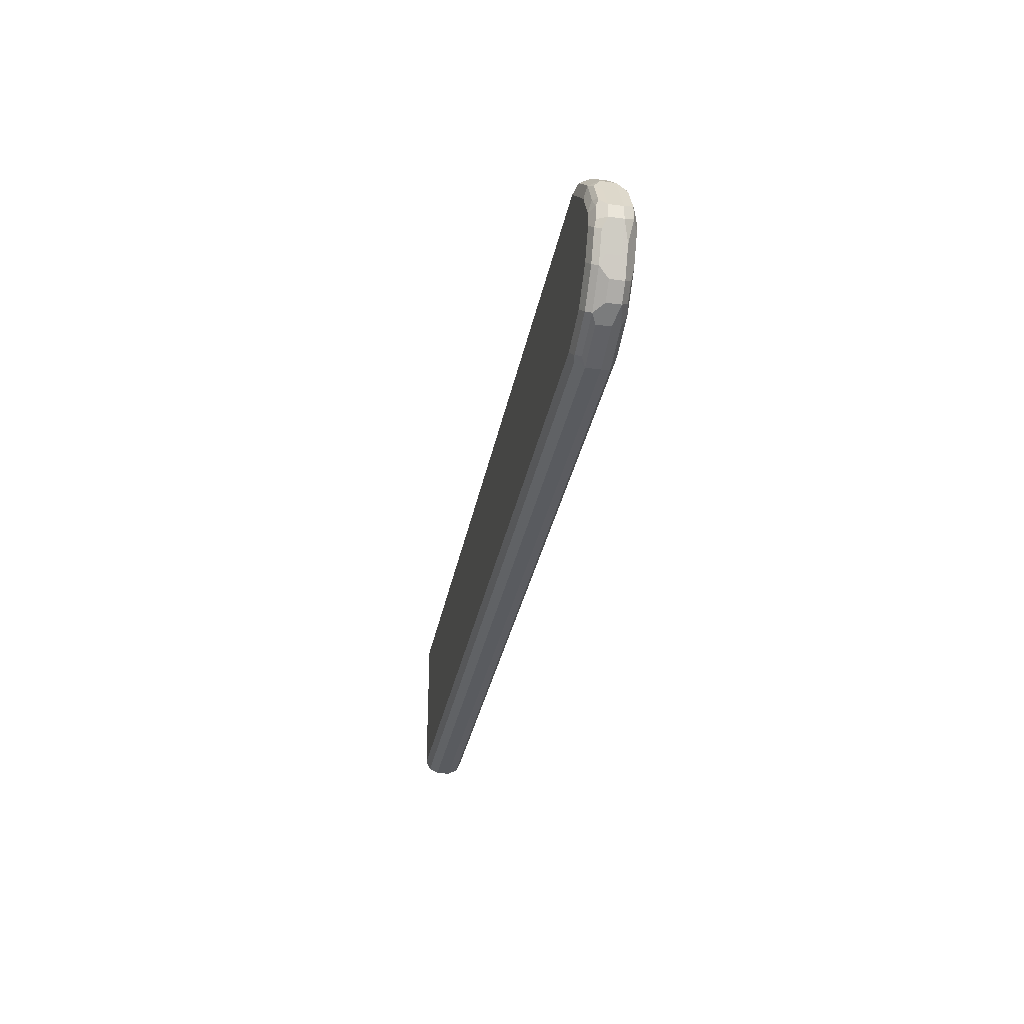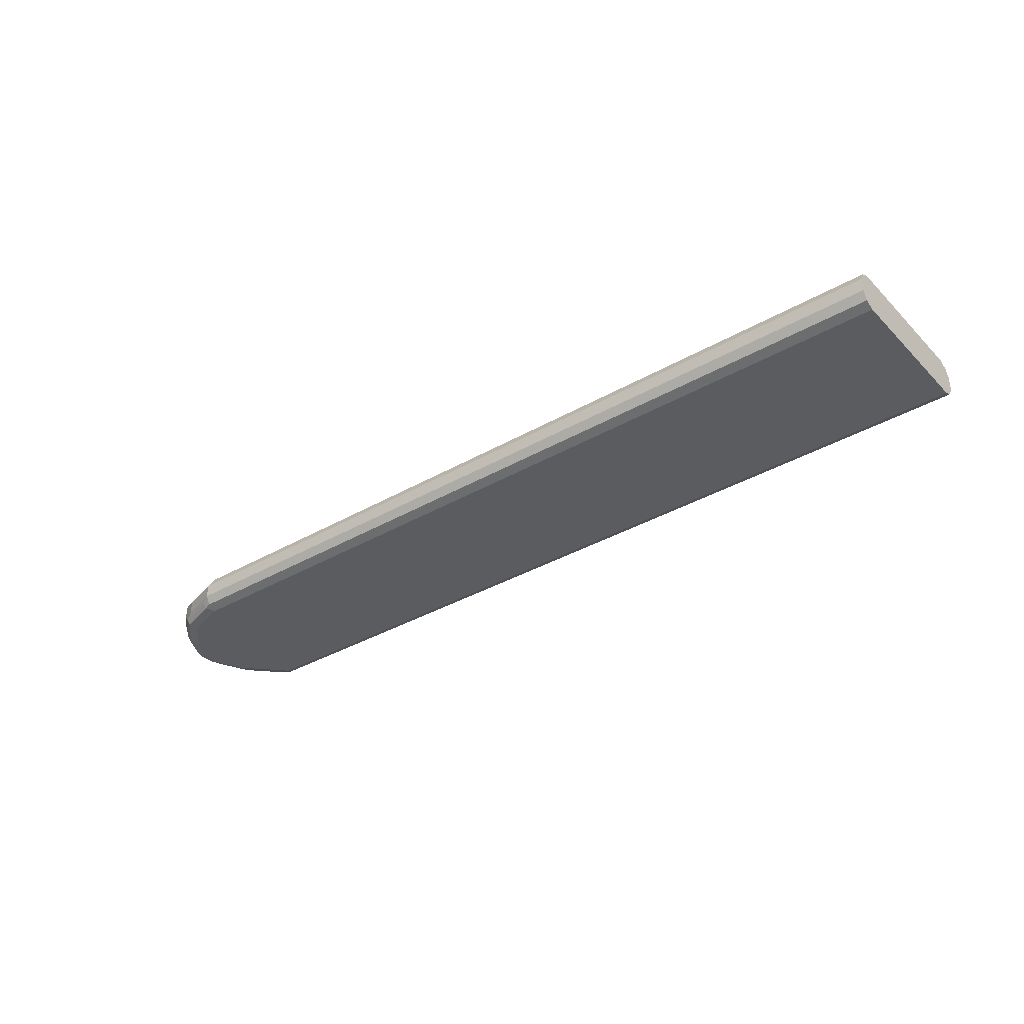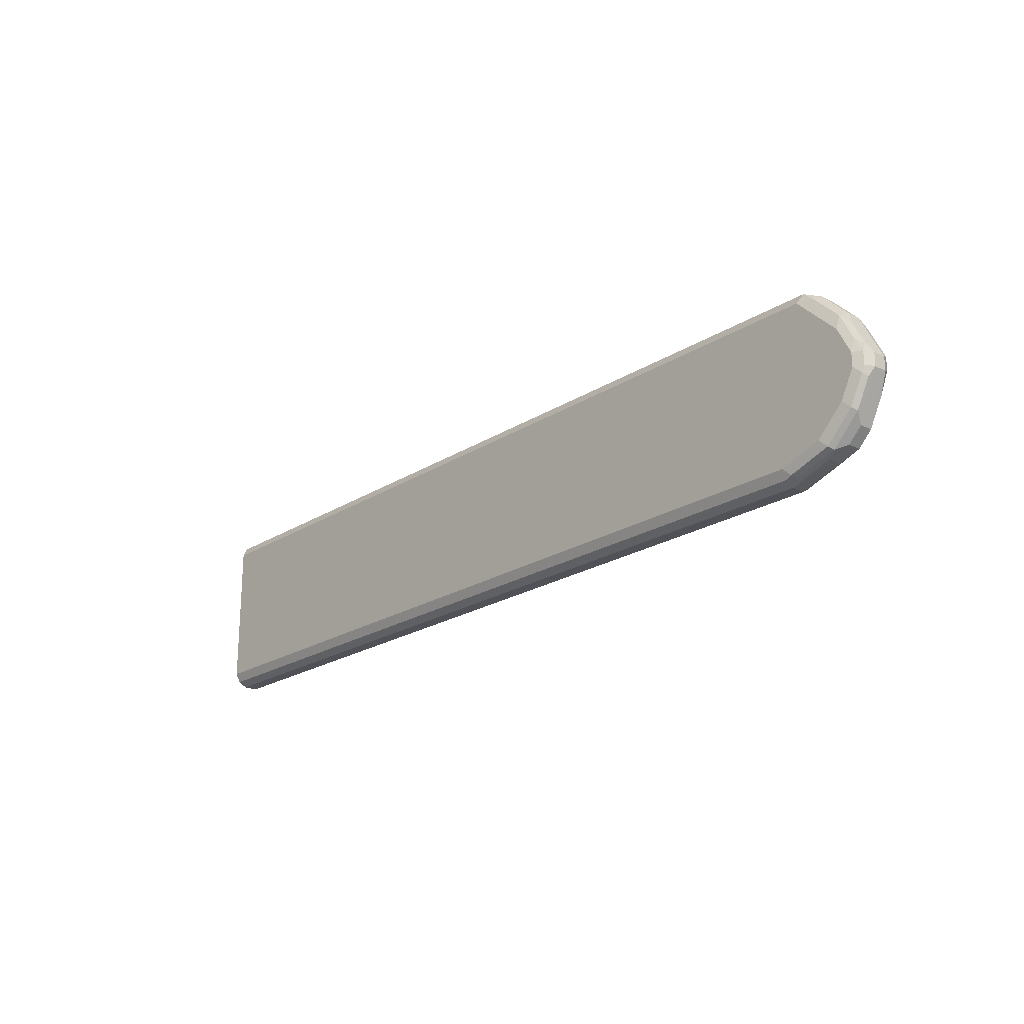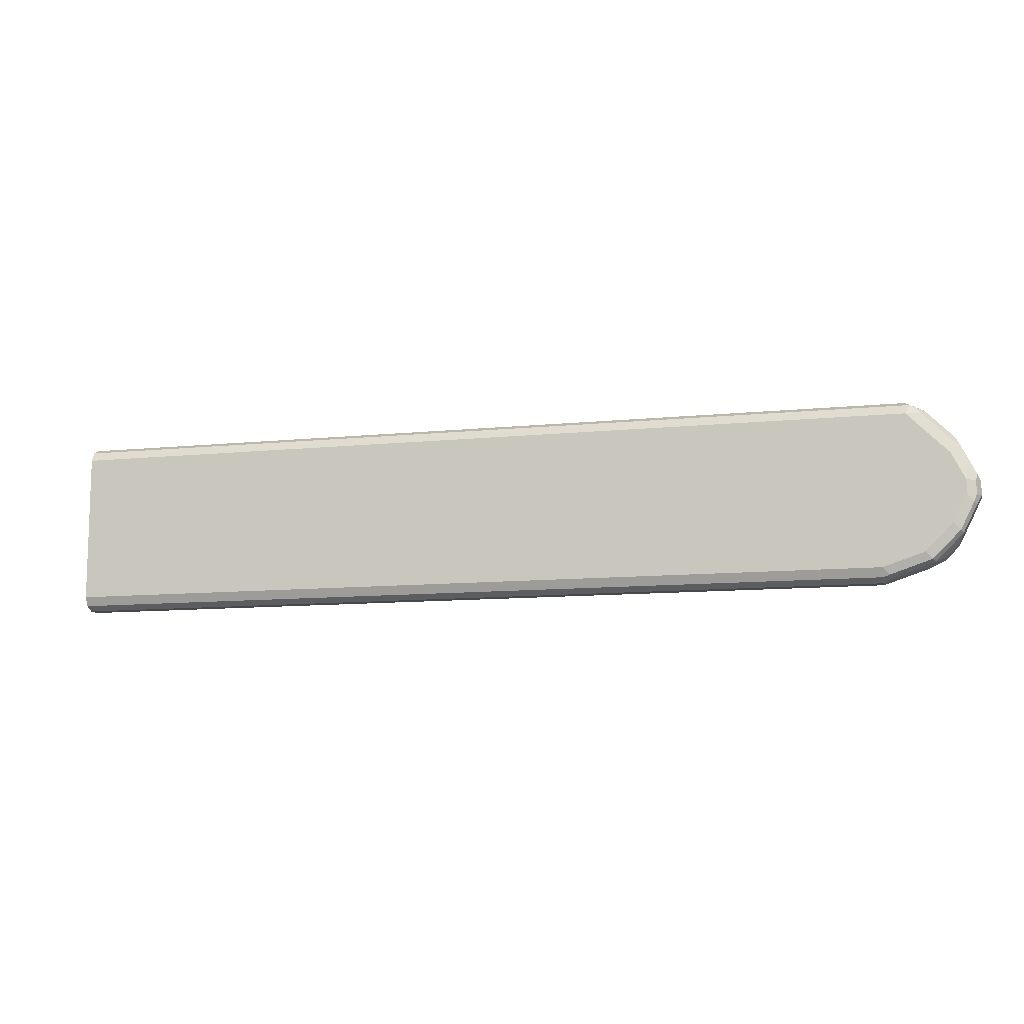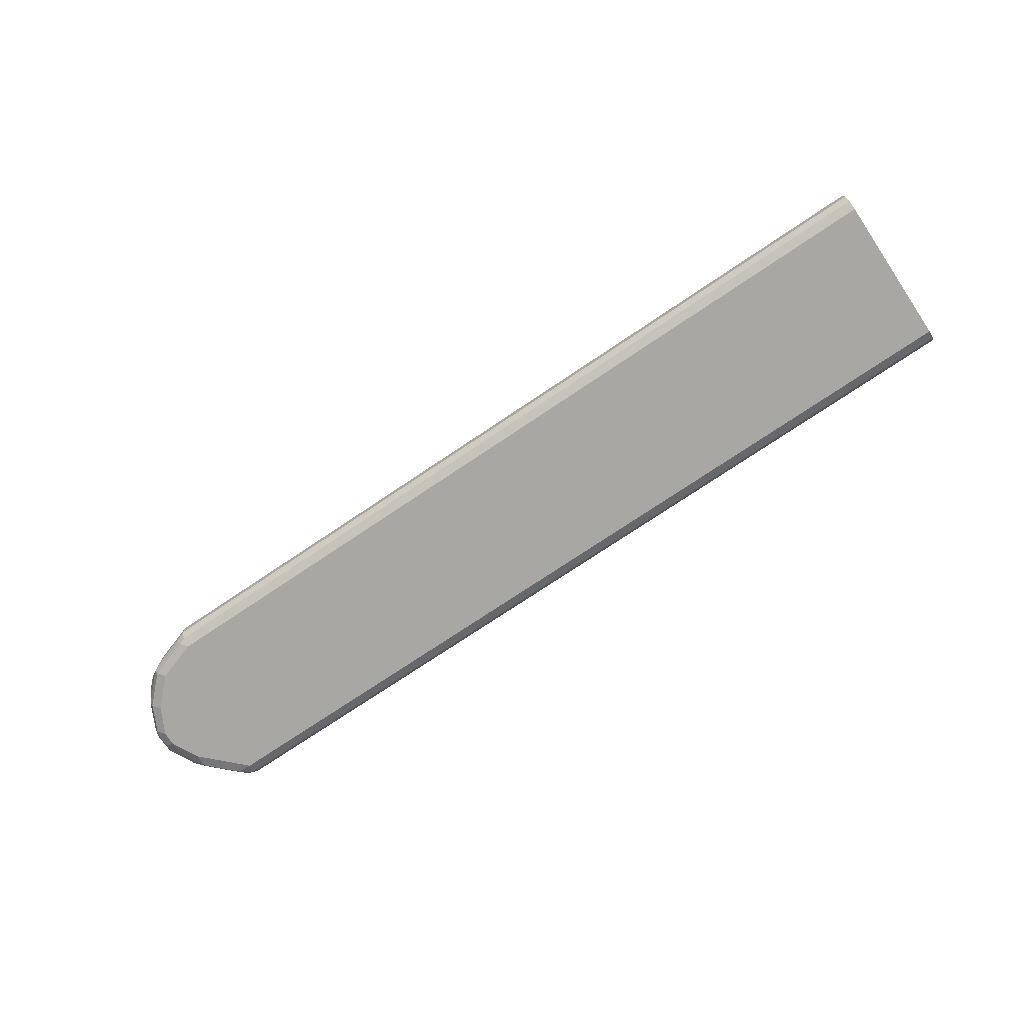
<metadata>
{"format":"obj","ext":"obj","renderer":"f3d","projection":"perspective","resolution":1024,"background":"white","views":[{"elev":-32.0,"azim":79.6,"up":"+Z"},{"elev":-35.3,"azim":-142.4,"up":"+Y"},{"elev":-21.5,"azim":48.2,"up":"+Z"},{"elev":-10.6,"azim":14.5,"up":"+Z"},{"elev":-74.6,"azim":-146.1,"up":"+Y"}]}
</metadata>
<code>
v 0.9042 -2.08e-06 -0.07447
v 0.9007 0.00709 -0.07092
v 0.9096 0.005318 -0.06915
v 0.9362 -2.08e-06 -0.06383
v 0.9042 -0.01064 -0.07447
v 0.2489 -2.08e-06 -0.07447
v 0.9042 0.01064 -0.06383
v 0.9326 0.00709 -0.06028
v 0.2489 0.00709 -0.07092
v 0.2489 0.008533 -0.06804
v 0.9415 0.005318 -0.05851
v 0.9503 0.003544 -0.05674
v 0.9362 -0.01064 -0.06383
v 0.9113 -0.01418 -0.07092
v 0.9096 -0.01862 -0.06915
v 0.9042 -0.01773 -0.07092
v 0.2489 -0.01064 -0.07447
v 0.9362 0.01064 -0.05319
v 0.2489 0.01064 -0.06383
v 0.9503 -0.007091 -0.05674
v 0.945 0.008864 -0.05142
v 0.961 0.003544 -0.0461
v 0.9433 -0.01418 -0.06028
v 0.9042 -0.02128 -0.06383
v 0.9415 -0.01862 -0.05851
v 0.9362 -0.02128 -0.05319
v 0.2489 -0.01773 -0.07092
v 0.9575 0.01064 -0.03191
v 0.2489 0.01064 0.05319
v 0.961 -0.007091 -0.0461
v 0.9557 0.008864 -0.04078
v 0.9628 0.005318 -0.03723
v 0.9716 0.003544 -0.02481
v 0.9681 -2.08e-06 -0.03191
v 0.9645 -0.01418 -0.039
v 0.2489 -0.02128 -0.06383
v 0.9628 -0.01862 -0.03723
v 0.9575 -0.02128 -0.03191
v 0.9681 0.01064 -0.01063
v 0.2489 0.00709 0.06029
v 0.9255 0.01064 0.05319
v 0.9734 0.005318 -0.01595
v 0.9788 -2.08e-06 -0.01063
v 0.9681 -0.01064 -0.03191
v 0.9752 -0.01418 -0.01772
v 0.2489 -0.02128 0.05319
v 0.9734 -0.01862 -0.01595
v 0.9681 -0.02128 -0.01063
v 0.9681 0.01064 -1.25e-05
v 0.9752 0.00709 -0.007079
v 0.2489 -2.08e-06 0.06383
v 0.9255 0.00709 0.06029
v 0.9362 0.007977 0.05452
v 0.9575 0.01064 0.02127
v 0.9788 -2.08e-06 -1.25e-05
v 0.9788 -0.01064 -0.01063
v 0.2489 -0.01806 0.05962
v 0.9255 -0.02128 0.05319
v 0.9752 -0.01773 -0.01063
v 0.9681 -0.02128 -1.25e-05
v 0.9752 0.00709 0.003534
v 0.9255 -2.08e-06 0.06383
v 0.2489 -0.01064 0.06383
v 0.9308 0.005318 0.06117
v 0.9397 -2.08e-06 0.05674
v 0.9575 0.007977 0.03324
v 0.9645 0.00709 0.02482
v 0.9788 -0.01064 -1.25e-05
v 0.9681 -2.08e-06 0.02127
v 0.2489 -0.01773 0.06029
v 0.9291 -0.01773 0.06029
v 0.9575 -0.02128 0.02127
v 0.9375 -0.01862 0.05319
v 0.9752 -0.01773 -1.25e-05
v 0.9694 -0.01862 0.01063
v 0.9255 -0.01064 0.06383
v 0.9397 -0.01064 0.05674
v 0.961 -2.08e-06 0.03546
v 0.9628 0.005318 0.02926
v 0.976 -0.01596 0.005308
v 0.9681 -0.01064 0.02127
v 0.9335 -0.01596 0.05851
v 0.9588 -0.01862 0.03191
v 0.961 -0.01064 0.03546
v 0.9654 -0.01596 0.02659
f 1 2 3
f 43 68 56
f 43 50 61
f 43 61 55
f 45 56 47
f 46 58 57
f 47 56 59
f 47 59 48
f 48 59 74
f 48 74 60
f 49 54 67
f 49 67 61
f 51 63 76
f 51 76 62
f 52 62 64
f 52 64 53
f 53 64 65
f 53 65 78
f 43 55 68
f 53 78 66
f 42 50 43
f 41 53 66
f 29 40 52
f 29 52 41
f 33 42 43
f 34 43 56
f 34 56 44
f 35 44 56
f 35 56 45
f 35 45 47
f 35 47 37
f 37 47 48
f 37 48 38
f 39 49 61
f 39 61 50
f 39 50 42
f 40 51 62
f 40 62 52
f 41 52 53
f 41 66 54
f 28 42 32
f 54 66 67
f 55 67 69
f 68 80 74
f 68 81 85
f 68 85 80
f 69 79 78
f 69 78 84
f 69 84 81
f 71 73 82
f 71 82 76
f 73 83 84
f 73 84 77
f 73 77 82
f 74 80 75
f 75 80 85
f 75 85 83
f 76 82 77
f 81 84 85
f 83 85 84
f 67 79 69
f 55 61 67
f 66 79 67
f 65 84 78
f 55 69 81
f 55 81 68
f 56 68 74
f 56 74 59
f 57 58 71
f 57 71 70
f 58 72 83
f 58 83 73
f 58 73 71
f 60 74 75
f 60 75 83
f 60 83 72
f 62 76 77
f 62 65 64
f 63 70 71
f 63 71 76
f 65 77 84
f 66 78 79
f 28 39 42
f 62 77 65
f 25 37 38
f 5 15 16
f 5 16 27
f 5 27 17
f 6 17 27
f 6 27 36
f 6 36 46
f 6 46 57
f 6 57 70
f 6 70 63
f 6 63 51
f 6 51 40
f 6 40 29
f 6 29 19
f 6 19 10
f 6 10 9
f 7 10 19
f 7 19 29
f 5 14 15
f 7 29 41
f 5 23 14
f 4 23 13
f 25 38 26
f 1 3 4
f 1 4 13
f 1 13 5
f 1 5 17
f 1 17 6
f 1 6 9
f 1 9 2
f 2 7 18
f 2 18 8
f 2 8 3
f 2 9 10
f 2 10 7
f 3 11 4
f 4 11 12
f 4 12 20
f 4 20 23
f 5 13 23
f 7 41 54
f 3 8 11
f 7 49 39
f 22 28 32
f 22 32 42
f 22 42 33
f 22 33 43
f 22 43 34
f 22 34 44
f 22 44 35
f 22 35 30
f 23 35 37
f 24 26 38
f 24 38 48
f 24 48 60
f 24 60 72
f 24 72 58
f 24 58 46
f 7 54 49
f 24 46 36
f 22 31 28
f 20 35 23
f 23 37 25
f 18 31 21
f 7 28 18
f 7 39 28
f 20 30 35
f 8 18 11
f 11 18 21
f 11 21 12
f 12 31 22
f 12 22 30
f 12 30 20
f 12 21 31
f 15 24 36
f 15 36 27
f 15 27 16
f 18 28 31
f 15 26 24
f 15 23 25
f 14 23 15
f 15 25 26

</code>
